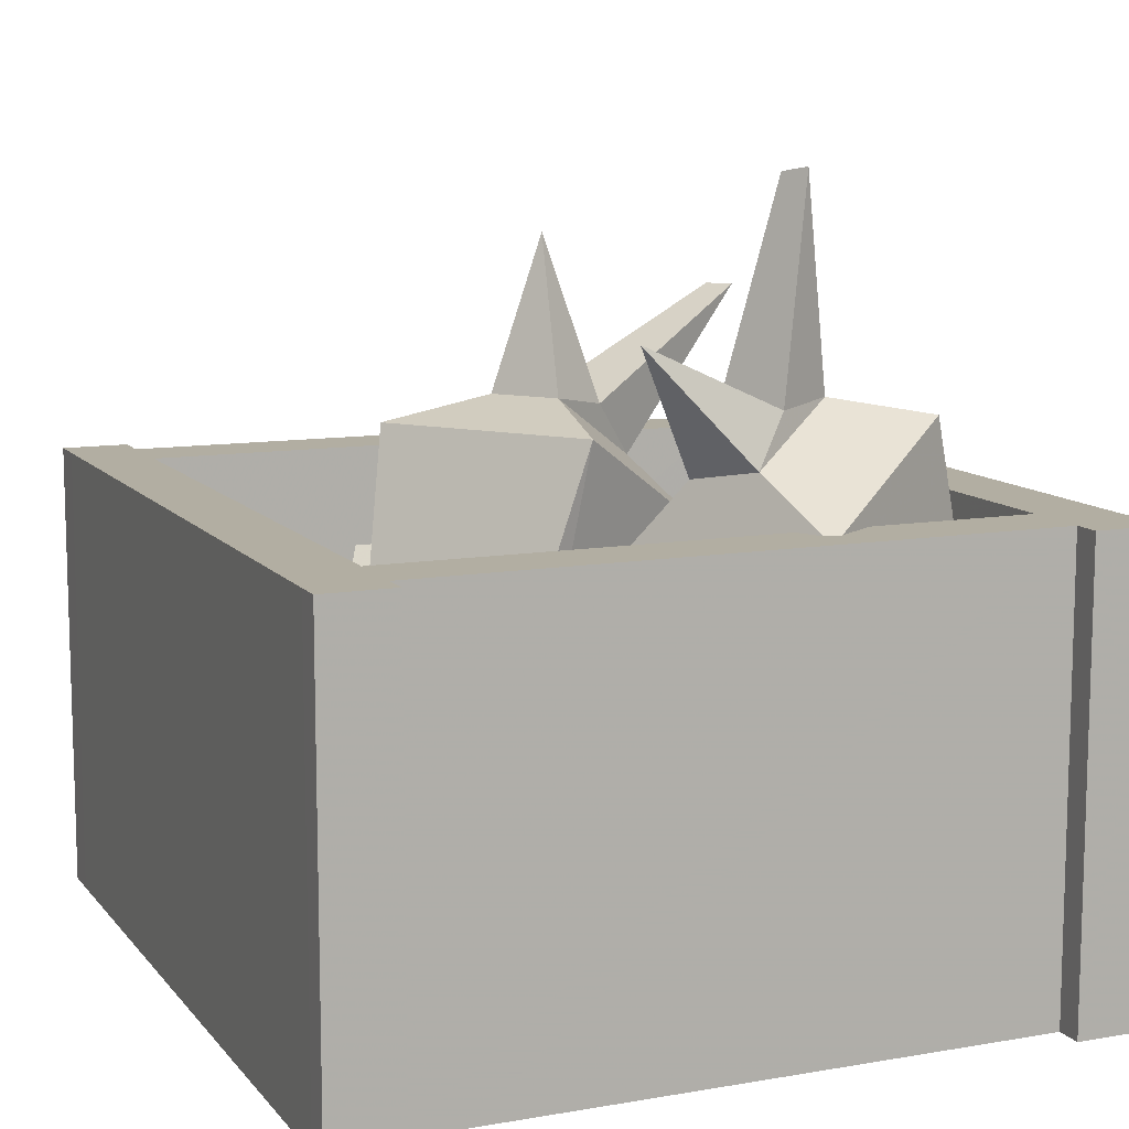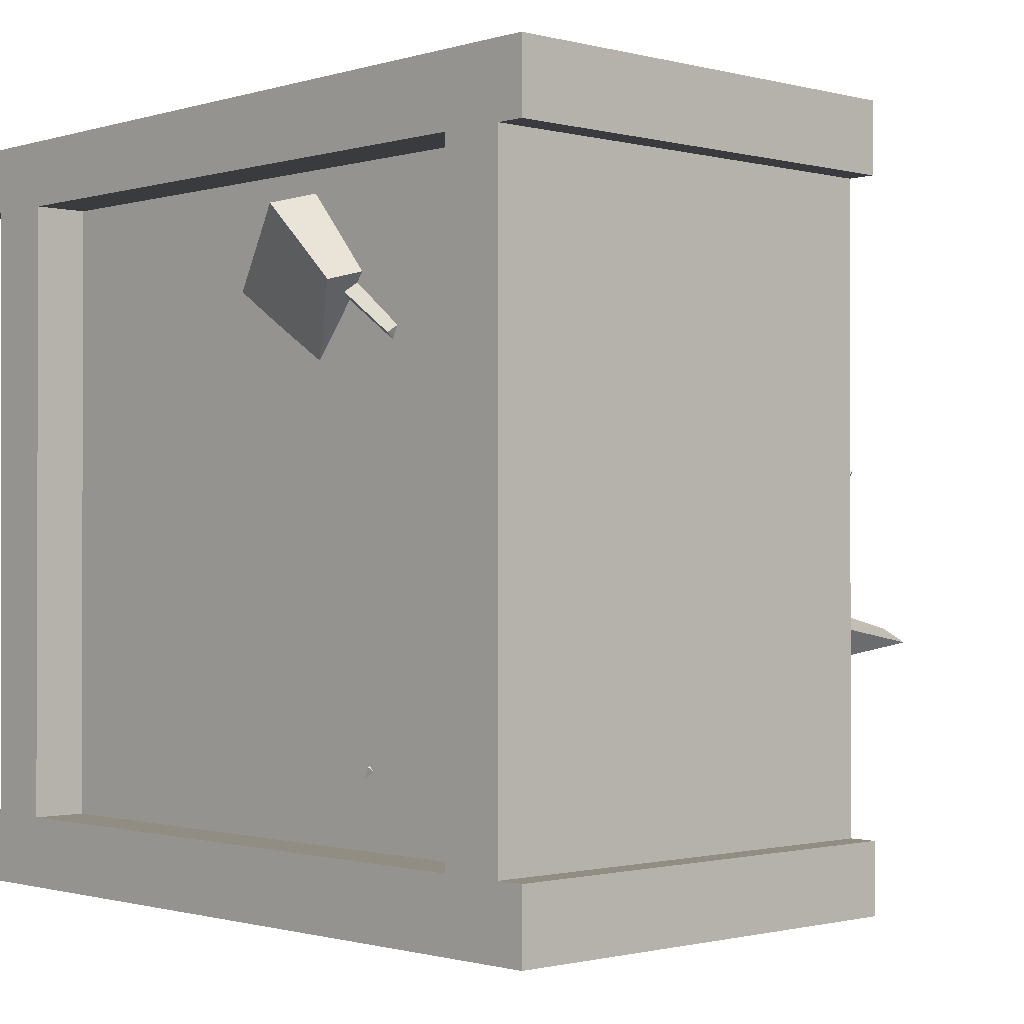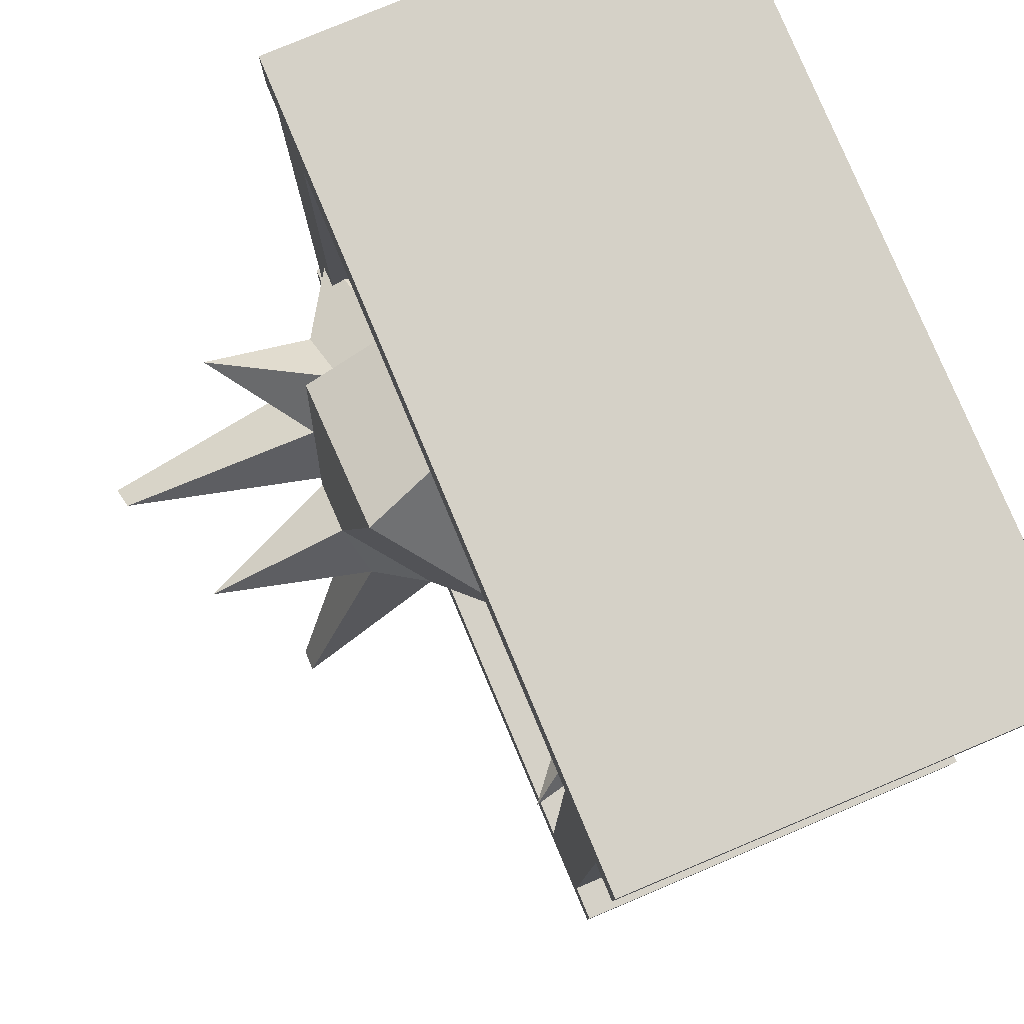
<metadata>
{"format":"obj","ext":"obj","renderer":"f3d","projection":"perspective","resolution":1024,"background":"white","views":[{"elev":10.7,"azim":66.7,"up":"+Y"},{"elev":-1.0,"azim":46.7,"up":"+Z"},{"elev":79.2,"azim":-112.8,"up":"+Z"}]}
</metadata>
<code>
g Market_Destruction.001
v -0.2601 0.1033 -0.2493
v -0.2601 -0.2319 -0.2493
v 0.2967 -0.2319 -0.2493
v 0.2967 0.1033 -0.2493
v -0.2871 -0.2319 -0.2495
v -0.2871 0.1033 -0.2495
v 0.3174 0.1033 -0.2493
v 0.3174 -0.2319 -0.2493
v 0.248 0.1033 -0.1975
v -0.2114 0.1033 -0.1975
v -0.2601 0.1033 -0.2493
v 0.2967 0.1033 -0.2493
v 0.2967 0.1033 -0.1975
v 0.3174 0.1033 -0.1975
v 0.3174 0.1033 -0.2493
v -0.2605 0.1033 -0.1975
v -0.2871 0.1033 -0.2495
v -0.2876 0.1033 -0.1977
v 0.248 0.1033 -0.1975
v 0.248 -0.2319 -0.1975
v -0.2116 -0.2319 -0.1973
v -0.2114 0.1033 -0.1975
v 0.2967 -0.2319 -0.2493
v -0.2601 -0.2319 -0.2493
v -0.2116 -0.2319 -0.1973
v 0.248 -0.2319 -0.1975
v 0.2967 -0.2319 -0.1975
v 0.2967 -0.2319 0.2621
v 0.248 -0.2319 0.2622
v 0.2967 -0.2319 0.314
v -0.2634 -0.2319 0.3107
v -0.2116 -0.2319 0.2621
v -0.263 -0.2319 0.2621
v 0.3174 -0.2319 0.2621
v 0.3174 -0.2319 0.314
v 0.3174 -0.2319 -0.2493
v 0.3174 -0.2319 -0.1975
v -0.2605 -0.2319 -0.1975
v -0.2905 -0.2319 0.3105
v -0.2901 -0.2319 0.2619
v -0.2876 -0.2319 -0.1977
v -0.2871 -0.2319 -0.2495
v -0.2116 0.1033 0.2621
v -0.2634 0.1033 0.3107
v -0.263 0.1033 0.2621
v 0.2967 0.1033 0.314
v 0.2482 0.1033 0.2621
v 0.2967 0.1033 0.2621
v 0.3174 0.1033 0.314
v 0.3174 0.1033 0.2621
v -0.2901 0.1033 0.2619
v -0.2905 0.1033 0.3105
v 0.2967 0.1033 0.314
v 0.2967 -0.2319 0.314
v -0.2634 -0.2319 0.3107
v -0.2634 0.1033 0.3107
v 0.3174 -0.2319 0.314
v 0.3174 0.1033 0.314
v -0.2905 0.1033 0.3105
v -0.2905 -0.2319 0.3105
v -0.2116 0.1033 0.2621
v -0.2116 -0.2319 0.2621
v 0.248 -0.2319 0.2622
v 0.2482 0.1033 0.2621
v 0.2482 0.1033 0.2621
v 0.248 -0.2319 0.2622
v 0.248 -0.2319 -0.1975
v 0.248 0.1033 -0.1975
v 0.2482 0.1033 0.2621
v 0.248 0.1033 -0.1975
v 0.2967 0.1033 -0.1975
v 0.2967 0.1033 0.2621
v 0.2967 -0.2319 0.2621
v 0.3174 -0.2319 0.2621
v 0.3174 0.1033 0.2621
v 0.2967 0.1033 0.2621
v 0.2967 0.1033 -0.1975
v 0.2967 -0.2319 -0.1975
v 0.2967 -0.2319 0.2621
v 0.2967 0.1033 0.2621
v 0.3174 0.1033 0.2621
v 0.3174 -0.2319 0.2621
v 0.3174 -0.2319 0.314
v 0.3174 0.1033 0.314
v 0.3174 0.1033 -0.2493
v 0.3174 -0.2319 -0.2493
v 0.3174 -0.2319 -0.1975
v 0.3174 0.1033 -0.1975
v 0.2967 0.1033 -0.1975
v 0.3174 0.1033 -0.1975
v 0.3174 -0.2319 -0.1975
v 0.2967 -0.2319 -0.1975
v -0.2114 0.1033 -0.1975
v -0.2116 -0.2319 -0.1973
v -0.2116 -0.2319 0.2621
v -0.2116 0.1033 0.2621
v -0.2114 0.1033 -0.1975
v -0.2116 0.1033 0.2621
v -0.263 0.1033 0.2621
v -0.2605 0.1033 -0.1975
v -0.2625 -0.09778 0.1505
v -0.2783 -0.09778 0.1504
v -0.2783 0.03162 0.1504
v -0.2625 0.03162 0.1505
v -0.2876 0.1033 -0.1977
v -0.2876 -0.2319 -0.1977
v -0.2871 -0.2319 -0.2495
v -0.2871 0.1033 -0.2495
v -0.2905 0.1033 0.3105
v -0.2905 -0.2319 0.3105
v -0.2901 -0.2319 0.2619
v -0.2901 0.1033 0.2619
v -0.2605 -0.2319 -0.1975
v -0.2876 -0.2319 -0.1977
v -0.2876 0.1033 -0.1977
v -0.2605 0.1033 -0.1975
v -0.263 0.1033 0.2621
v -0.2901 0.1033 0.2619
v -0.2901 -0.2319 0.2619
v -0.263 -0.2319 0.2621
v -0.2615 0.03162 -0.08588
v -0.2605 0.1033 -0.1975
v -0.263 0.1033 0.2621
v -0.2625 0.03162 0.1505
v -0.263 -0.2319 0.2621
v -0.2625 -0.09778 0.1505
v -0.2605 -0.2319 -0.1975
v -0.2615 -0.09778 -0.08588
v -0.2615 0.03162 -0.08588
v -0.2783 0.03162 0.1504
v -0.2783 -0.09778 0.1504
v -0.2772 -0.09778 -0.08591
v -0.2772 0.03162 -0.08591
v -0.2625 0.03162 0.1505
v -0.2783 0.03162 0.1504
v -0.2772 0.03162 -0.08591
v -0.2615 0.03162 -0.08588
v -0.2615 0.03162 -0.08588
v -0.2772 0.03162 -0.08591
v -0.2772 -0.09778 -0.08591
v -0.2615 -0.09778 -0.08588
v -0.2615 -0.09778 -0.08588
v -0.2772 -0.09778 -0.08591
v -0.2783 -0.09778 0.1504
v -0.2625 -0.09778 0.1505
v 0.248 -0.1917 0.2622
v 0.248 -0.1528 0.2622
v 0.248 -0.1527 -0.1975
v 0.248 -0.1917 -0.1975
v -0.2116 -0.1917 -0.1973
v -0.2116 -0.1528 -0.1973
v -0.2116 -0.1528 0.2621
v -0.2116 -0.1917 0.2621
v -0.2116 -0.1917 0.2621
v -0.2116 -0.1528 0.2621
v 0.248 -0.1528 0.2622
v 0.248 -0.1917 0.2622
v 0.248 -0.1917 -0.1975
v 0.248 -0.1527 -0.1975
v -0.2116 -0.1528 -0.1973
v -0.2116 -0.1917 -0.1973
v -0.2116 -0.1528 -0.1973
v 0.248 -0.1527 -0.1975
v 0.248 -0.1528 0.2622
v -0.2116 -0.1528 0.2621
v -0.2116 -0.1917 -0.1973
v -0.2116 -0.1917 0.2621
v 0.248 -0.1917 0.2622
v 0.248 -0.1917 -0.1975
v 0.2122 0.1363 -0.01567
v 0.1868 0.1709 -0.04604
v 0.1592 0.1743 -0.09065
v 0.1917 -0.1776 -0.1784
v 0.1281 -0.1928 -0.1415
v 0.135 0.06932 0.04936
v 0.2755 0.09837 -0.03513
v 0.08916 -0.1844 -0.2051
v 0.1527 -0.1692 -0.242
v 0.1867 0.1621 -0.1607
v 0.04626 0.133 -0.07626
v 0.1527 -0.1692 -0.242
v 0.08916 -0.1844 -0.2051
v 0.1281 -0.1928 -0.1415
v 0.1917 -0.1776 -0.1784
v 0.1527 -0.1692 -0.242
v 0.1917 -0.1776 -0.1784
v 0.2755 0.09837 -0.03513
v 0.1867 0.1621 -0.1607
v 0.1143 0.1651 -0.06365
v 0.04626 0.133 -0.07626
v 0.1867 0.1621 -0.1607
v 0.1592 0.1743 -0.09065
v 0.1592 0.1743 -0.09065
v 0.1867 0.1621 -0.1607
v 0.2755 0.09837 -0.03513
v 0.2122 0.1363 -0.01567
v 0.2122 0.1363 -0.01567
v 0.2755 0.09837 -0.03513
v 0.135 0.06932 0.04936
v 0.1673 0.127 0.01134
v 0.1673 0.127 0.01134
v 0.135 0.06932 0.04936
v 0.04626 0.133 -0.07626
v 0.1143 0.1651 -0.06365
v 0.1281 -0.1928 -0.1415
v 0.08916 -0.1844 -0.2051
v 0.04626 0.133 -0.07626
v 0.135 0.06932 0.04936
v 0.1868 0.1709 -0.04604
v 0.205 0.2196 0.06394
v 0.1419 0.1616 -0.01903
v 0.1868 0.1709 -0.04604
v 0.1706 0.3247 -0.06971
v 0.1592 0.1743 -0.09065
v 0.1143 0.1651 -0.06365
v 0.1419 0.1616 -0.01903
v 0.1673 0.127 0.01134
v 0.1673 0.127 0.01134
v 0.205 0.2196 0.06394
v 0.2122 0.1363 -0.01567
v 0.1419 0.1616 -0.01903
v 0.205 0.2196 0.06394
v 0.1673 0.127 0.01134
v 0.2122 0.1363 -0.01567
v 0.205 0.2196 0.06394
v 0.1868 0.1709 -0.04604
v 0.1143 0.1651 -0.06365
v 0.1532 0.3211 -0.05922
v 0.1419 0.1616 -0.01903
v 0.1419 0.1616 -0.01903
v 0.1532 0.3211 -0.05922
v 0.1706 0.3247 -0.06971
v 0.1868 0.1709 -0.04604
v 0.1592 0.1743 -0.09065
v 0.1706 0.3247 -0.06971
v 0.1532 0.3211 -0.05922
v 0.1143 0.1651 -0.06365
v 0.08186 0.1721 0.06615
v 0.05274 0.1631 0.02334
v 0.0331 0.1241 -0.005958
v 0.1818 -0.1443 0.1901
v 0.1204 -0.1471 0.2332
v 0.01825 0.1537 0.1676
v 0.1558 0.1549 0.07383
v 0.09171 -0.2004 0.1889
v 0.1531 -0.1976 0.1458
v 0.0741 0.07457 -0.04697
v -0.06343 0.07338 0.04681
v 0.1531 -0.1976 0.1458
v 0.09171 -0.2004 0.1889
v 0.1204 -0.1471 0.2332
v 0.1818 -0.1443 0.1901
v 0.1531 -0.1976 0.1458
v 0.1818 -0.1443 0.1901
v 0.1558 0.1549 0.07383
v 0.0741 0.07457 -0.04697
v -0.01087 0.1237 0.02402
v -0.06343 0.07338 0.04681
v 0.0741 0.07457 -0.04697
v 0.0331 0.1241 -0.005958
v 0.0331 0.1241 -0.005958
v 0.0741 0.07457 -0.04697
v 0.1558 0.1549 0.07383
v 0.08186 0.1721 0.06615
v 0.08186 0.1721 0.06615
v 0.1558 0.1549 0.07383
v 0.01825 0.1537 0.1676
v 0.03789 0.1717 0.09613
v 0.03789 0.1717 0.09613
v 0.01825 0.1537 0.1676
v -0.06343 0.07338 0.04681
v -0.01087 0.1237 0.02402
v 0.1204 -0.1471 0.2332
v 0.09171 -0.2004 0.1889
v -0.06343 0.07338 0.04681
v 0.01825 0.1537 0.1676
v 0.05274 0.1631 0.02334
v 0.03747 0.2784 0.05908
v 0.00877 0.1627 0.05332
v 0.05274 0.1631 0.02334
v -0.003957 0.2349 -0.1037
v 0.0331 0.1241 -0.005958
v -0.01087 0.1237 0.02402
v 0.00877 0.1627 0.05332
v 0.03789 0.1717 0.09613
v 0.03789 0.1717 0.09613
v 0.03747 0.2784 0.05908
v 0.08186 0.1721 0.06615
v 0.00877 0.1627 0.05332
v 0.03747 0.2784 0.05908
v 0.03789 0.1717 0.09613
v 0.08186 0.1721 0.06615
v 0.03747 0.2784 0.05908
v 0.05274 0.1631 0.02334
v -0.01087 0.1237 0.02402
v -0.02102 0.2347 -0.09205
v 0.00877 0.1627 0.05332
v 0.00877 0.1627 0.05332
v -0.02102 0.2347 -0.09205
v -0.003957 0.2349 -0.1037
v 0.05274 0.1631 0.02334
v 0.0331 0.1241 -0.005958
v -0.003957 0.2349 -0.1037
v -0.02102 0.2347 -0.09205
v -0.01087 0.1237 0.02402
v -0.1102 0.04155 0.01421
v -0.1365 0.007505 -0.016
v -0.1403 -0.04376 -0.02693
v 0.1248 -0.147 0.2004
v 0.07443 -0.1559 0.2553
v -0.1508 0.03988 0.1284
v -0.03563 0.05667 0.009337
v 0.06717 -0.2283 0.2369
v 0.1175 -0.2193 0.1819
v -0.08603 -0.08624 -0.05958
v -0.2012 -0.103 0.05944
v 0.1175 -0.2193 0.1819
v 0.06717 -0.2283 0.2369
v 0.07443 -0.1559 0.2553
v 0.1248 -0.147 0.2004
v 0.1175 -0.2193 0.1819
v 0.1248 -0.147 0.2004
v -0.03563 0.05667 0.009337
v -0.08603 -0.08624 -0.05958
v -0.1771 -0.04912 0.01112
v -0.2012 -0.103 0.05944
v -0.08603 -0.08624 -0.05958
v -0.1403 -0.04376 -0.02693
v -0.1403 -0.04376 -0.02693
v -0.08603 -0.08624 -0.05958
v -0.03563 0.05667 0.009337
v -0.1102 0.04155 0.01421
v -0.1102 0.04155 0.01421
v -0.03563 0.05667 0.009337
v -0.1508 0.03988 0.1284
v -0.1471 0.03618 0.05226
v -0.1471 0.03618 0.05226
v -0.1508 0.03988 0.1284
v -0.2012 -0.103 0.05944
v -0.1771 -0.04912 0.01112
v 0.07443 -0.1559 0.2553
v 0.06717 -0.2283 0.2369
v -0.2012 -0.103 0.05944
v -0.1508 0.03988 0.1284
v -0.1365 0.007505 -0.016
v -0.1959 0.1137 -0.01383
v -0.1733 0.002139 0.02205
v -0.1365 0.007505 -0.016
v -0.2293 0.001525 -0.1419
v -0.1403 -0.04376 -0.02693
v -0.1771 -0.04912 0.01112
v -0.1733 0.002139 0.02205
v -0.1471 0.03618 0.05226
v -0.1471 0.03618 0.05226
v -0.1959 0.1137 -0.01383
v -0.1102 0.04155 0.01421
v -0.1733 0.002139 0.02205
v -0.1959 0.1137 -0.01383
v -0.1471 0.03618 0.05226
v -0.1102 0.04155 0.01421
v -0.1959 0.1137 -0.01383
v -0.1365 0.007505 -0.016
v -0.1771 -0.04912 0.01112
v -0.2436 -0.0005577 -0.1272
v -0.1733 0.002139 0.02205
v -0.1733 0.002139 0.02205
v -0.2436 -0.0005577 -0.1272
v -0.2293 0.001525 -0.1419
v -0.1365 0.007505 -0.016
v -0.1403 -0.04376 -0.02693
v -0.2293 0.001525 -0.1419
v -0.2436 -0.0005577 -0.1272
v -0.1771 -0.04912 0.01112
v -0.03221 -0.017 -0.1209
v -0.04521 -0.06669 -0.132
v -0.03258 -0.1164 -0.1205
v 0.2395 -0.03066 0.1058
v 0.1917 -0.03044 0.1636
v -0.07602 0.01715 -0.01322
v 0.03431 0.01623 -0.1379
v -0.04521 -0.06669 -0.132
v -0.08048 -0.06639 -0.09218
v -0.08048 -0.06639 -0.09218
v 0.2079 -0.1024 0.1773
v 0.2558 -0.1026 0.1195
v 0.03371 -0.1502 -0.1372
v -0.07663 -0.1493 -0.01254
v 0.2558 -0.1026 0.1195
v 0.2079 -0.1024 0.1773
v 0.1917 -0.03044 0.1636
v 0.2395 -0.03066 0.1058
v 0.2558 -0.1026 0.1195
v 0.2395 -0.03066 0.1058
v 0.03431 0.01623 -0.1379
v 0.03371 -0.1502 -0.1372
v -0.06785 -0.1161 -0.08063
v -0.07663 -0.1493 -0.01254
v 0.03371 -0.1502 -0.1372
v -0.03258 -0.1164 -0.1205
v -0.03258 -0.1164 -0.1205
v 0.03371 -0.1502 -0.1372
v 0.03431 0.01623 -0.1379
v -0.03221 -0.017 -0.1209
v -0.03221 -0.017 -0.1209
v 0.03431 0.01623 -0.1379
v -0.07602 0.01715 -0.01322
v -0.06748 -0.01671 -0.08104
v -0.06748 -0.01671 -0.08104
v -0.07602 0.01715 -0.01322
v -0.07663 -0.1493 -0.01254
v -0.06785 -0.1161 -0.08063
v 0.1917 -0.03044 0.1636
v 0.2079 -0.1024 0.1773
v -0.07663 -0.1493 -0.01254
v -0.07602 0.01715 -0.01322
v -0.04521 -0.06669 -0.132
v -0.1343 0.007554 -0.1688
v -0.08048 -0.06639 -0.09218
v -0.04521 -0.06669 -0.132
v -0.1252 -0.1522 -0.2359
v -0.03258 -0.1164 -0.1205
v -0.06785 -0.1161 -0.08063
v -0.08048 -0.06639 -0.09218
v -0.08048 -0.06639 -0.09218
v -0.06748 -0.01671 -0.08104
v -0.06748 -0.01671 -0.08104
v -0.1343 0.007554 -0.1688
v -0.03221 -0.017 -0.1209
v -0.08048 -0.06639 -0.09218
v -0.1343 0.007554 -0.1688
v -0.06748 -0.01671 -0.08104
v -0.03221 -0.017 -0.1209
v -0.1343 0.007554 -0.1688
v -0.04521 -0.06669 -0.132
v -0.06785 -0.1161 -0.08063
v -0.1389 -0.1521 -0.2204
v -0.08048 -0.06639 -0.09218
v -0.08048 -0.06639 -0.09218
v -0.1389 -0.1521 -0.2204
v -0.1252 -0.1522 -0.2359
v -0.04521 -0.06669 -0.132
v -0.03258 -0.1164 -0.1205
v -0.1252 -0.1522 -0.2359
v -0.1389 -0.1521 -0.2204
v -0.06785 -0.1161 -0.08063
g Market_Destruction.001_0
f 3 2 1
f 4 3 1
f 2 5 1
f 5 6 1
f 4 7 3
f 7 8 3
f 11 10 9
f 12 11 9
f 13 12 9
f 13 14 12
f 14 15 12
f 11 16 10
f 11 17 16
f 17 18 16
f 21 20 19
f 22 21 19
f 25 24 23
f 26 25 23
f 26 23 27
f 26 27 28
f 29 26 28
f 29 28 30
f 29 30 31
f 32 29 31
f 32 31 33
f 28 34 30
f 34 35 30
f 23 36 27
f 36 37 27
f 32 33 38
f 25 32 38
f 25 38 24
f 31 39 33
f 39 40 33
f 38 41 24
f 41 42 24
f 45 44 43
f 44 46 43
f 46 47 43
f 46 48 47
f 46 49 48
f 49 50 48
f 45 51 44
f 51 52 44
f 55 54 53
f 56 55 53
f 54 57 53
f 57 58 53
f 56 59 55
f 59 60 55
f 63 62 61
f 64 63 61
f 67 66 65
f 68 67 65
f 71 70 69
f 72 71 69
f 75 74 73
f 76 75 73
f 79 78 77
f 80 79 77
f 83 82 81
f 84 83 81
f 87 86 85
f 88 87 85
f 91 90 89
f 92 91 89
f 95 94 93
f 96 95 93
f 99 98 97
f 100 99 97
f 103 102 101
f 104 103 101
f 107 106 105
f 108 107 105
f 111 110 109
f 112 111 109
f 115 114 113
f 116 115 113
f 119 118 117
f 120 119 117
f 123 122 121
f 124 123 121
f 125 123 124
f 126 125 124
f 127 125 126
f 128 127 126
f 122 127 128
f 129 122 128
f 132 131 130
f 133 132 130
f 136 135 134
f 137 136 134
f 140 139 138
f 141 140 138
f 144 143 142
f 145 144 142
f 148 147 146
f 149 148 146
f 152 151 150
f 153 152 150
f 156 155 154
f 157 156 154
f 160 159 158
f 161 160 158
f 164 163 162
f 165 164 162
f 168 167 166
f 169 168 166
f 172 171 170
f 175 174 173
f 176 175 173
f 179 178 177
f 180 179 177
f 183 182 181
f 184 183 181
f 187 186 185
f 188 187 185
f 191 190 189
f 192 191 189
f 195 194 193
f 196 195 193
f 199 198 197
f 200 199 197
f 203 202 201
f 204 203 201
f 207 206 205
f 208 207 205
f 211 210 209
f 214 213 212
f 217 216 215
f 220 219 218
f 223 222 221
f 226 225 224
f 229 228 227
f 232 231 230
f 233 232 230
f 236 235 234
f 237 236 234
f 240 239 238
f 243 242 241
f 244 243 241
f 247 246 245
f 248 247 245
f 251 250 249
f 252 251 249
f 255 254 253
f 256 255 253
f 259 258 257
f 260 259 257
f 263 262 261
f 264 263 261
f 267 266 265
f 268 267 265
f 271 270 269
f 272 271 269
f 275 274 273
f 276 275 273
f 279 278 277
f 282 281 280
f 285 284 283
f 288 287 286
f 291 290 289
f 294 293 292
f 297 296 295
f 300 299 298
f 301 300 298
f 304 303 302
f 305 304 302
f 308 307 306
f 311 310 309
f 312 311 309
f 315 314 313
f 316 315 313
f 319 318 317
f 320 319 317
f 323 322 321
f 324 323 321
f 327 326 325
f 328 327 325
f 331 330 329
f 332 331 329
f 335 334 333
f 336 335 333
f 339 338 337
f 340 339 337
f 343 342 341
f 344 343 341
f 347 346 345
f 350 349 348
f 353 352 351
f 356 355 354
f 359 358 357
f 362 361 360
f 365 364 363
f 368 367 366
f 369 368 366
f 372 371 370
f 373 372 370
f 376 375 374
f 379 378 377
f 380 379 377
f 383 382 381
f 386 385 384
f 387 386 384
f 390 389 388
f 391 390 388
f 394 393 392
f 395 394 392
f 398 397 396
f 399 398 396
f 402 401 400
f 403 402 400
f 406 405 404
f 407 406 404
f 410 409 408
f 411 410 408
f 414 413 412
f 415 414 412
f 418 417 416
f 421 420 419
f 424 423 422
f 425 424 422
f 428 427 426
f 431 430 429
f 434 433 432
f 437 436 435
f 440 439 438
f 441 440 438
f 444 443 442
f 445 444 442

</code>
